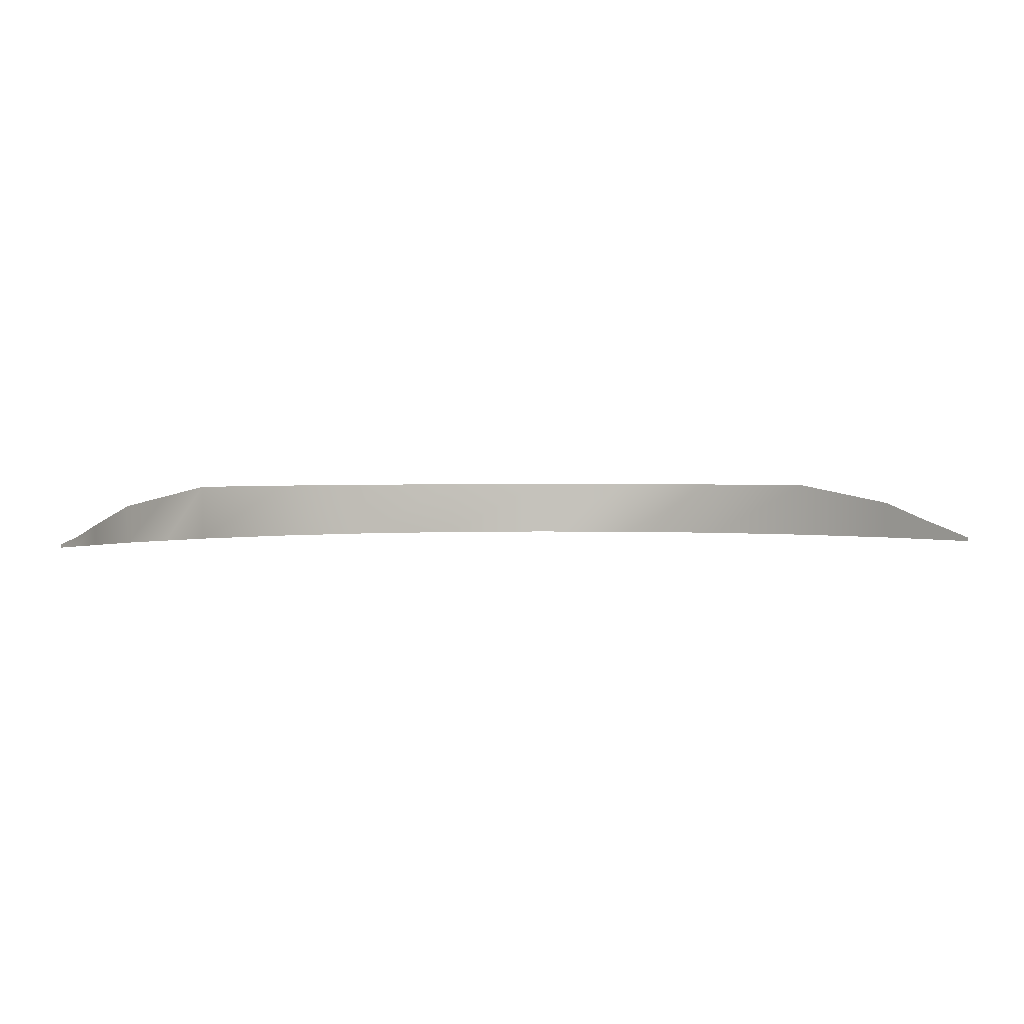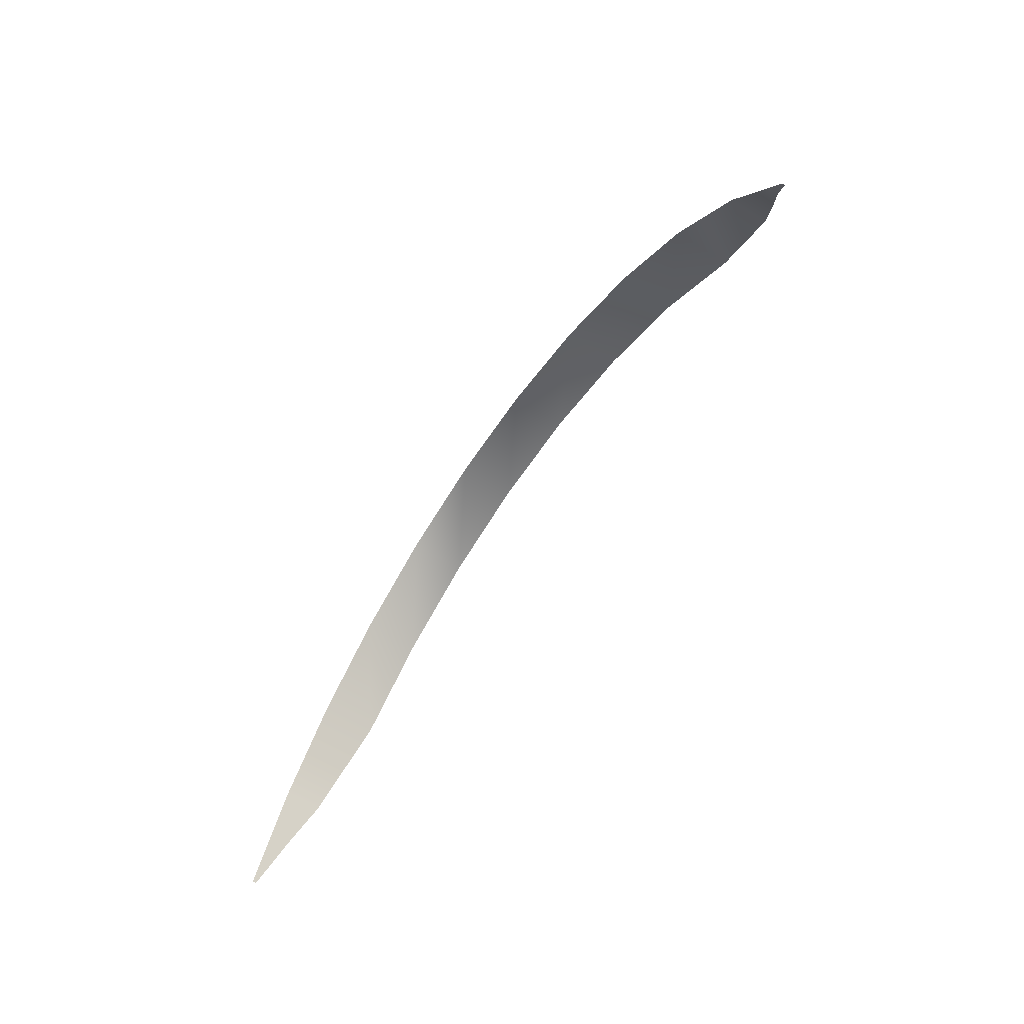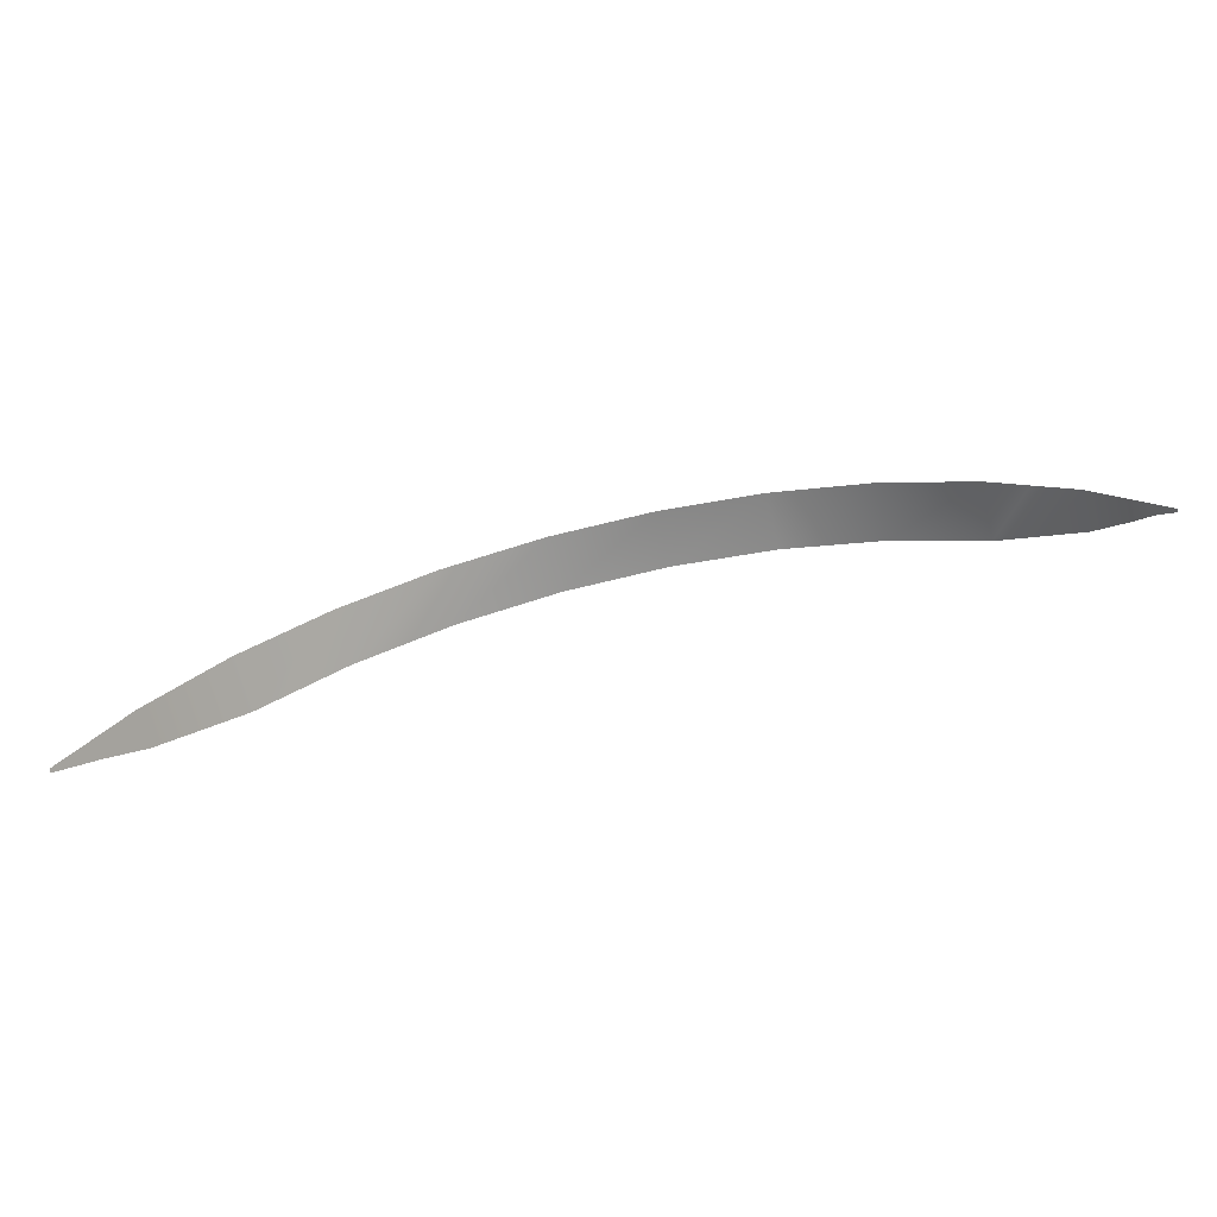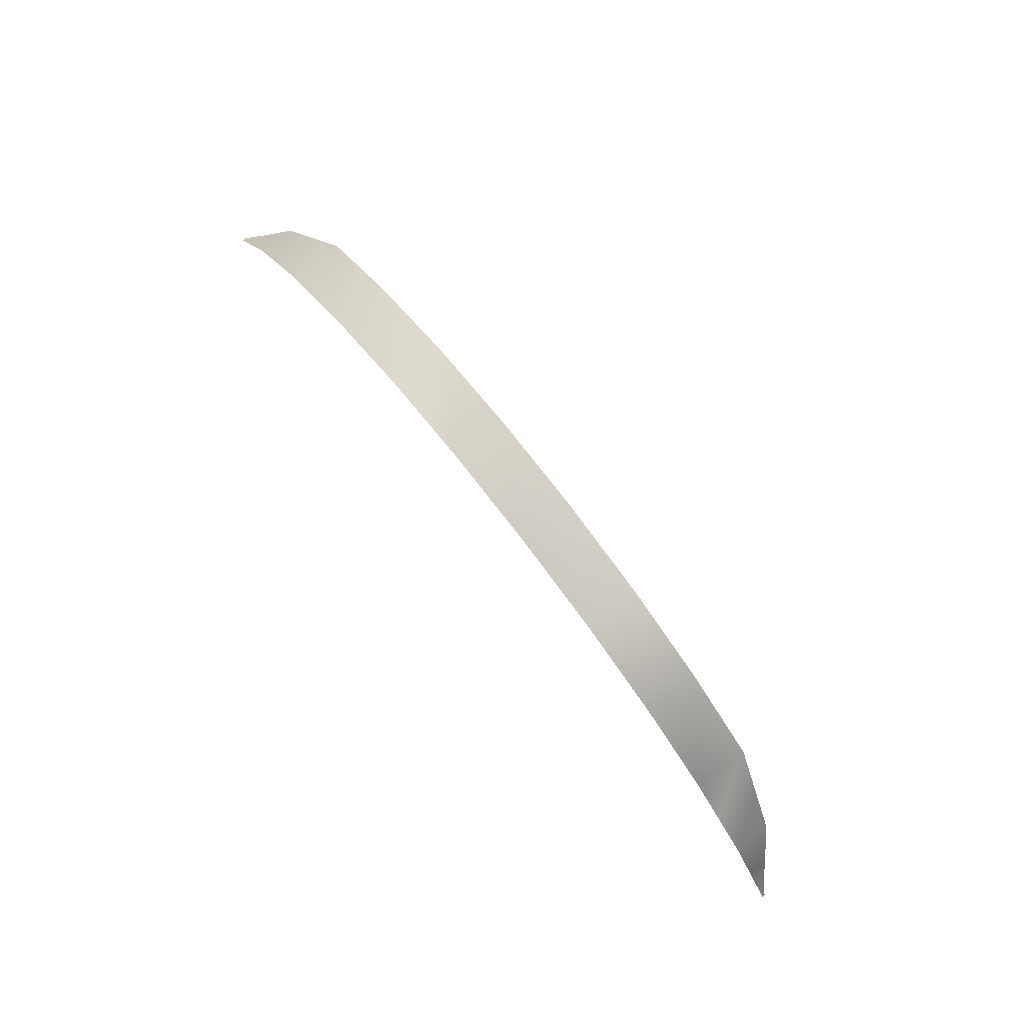
<metadata>
{"format":"obj","ext":"obj","renderer":"f3d","projection":"perspective","resolution":1024,"background":"white","views":[{"elev":2.0,"azim":-7.8,"up":"+Z"},{"elev":-59.3,"azim":-122.9,"up":"+Y"},{"elev":-67.9,"azim":-166.0,"up":"+Y"},{"elev":77.2,"azim":-127.9,"up":"+Y"}]}
</metadata>
<code>
g background_2_military_1_mountains
v 232.4 35.6 20.94
v 232.4 35.6 0.000116
v 191.8 76.25 9e-05
v 191.8 76.25 31.02
v 144.2 108.2 6.5e-05
v 144.2 108.2 31.02
v 91.26 130.3 4.4e-05
v 91.26 130.3 31.02
v 35.09 141.6 2.6e-05
v 35.09 141.6 31.02
v -22.16 141.7 1.3e-05
v -22.16 141.7 31.02
v -78.29 130.6 5e-06
v -78.29 130.6 31.02
v -131.1 108.7 2e-06
v -131.1 108.7 31.02
v -178.7 76.93 5e-06
v -178.7 76.93 31.02
v -198.9 56.68 9e-06
v -198.9 56.68 25.98
v -219.1 36.43 1.3e-05
v -219.1 36.43 20.94
v -235 12.61 2e-05
v -235 12.61 10.95
v -242.9 0.6927 2.3e-05
v -242.9 0.6927 5.481
v -250.8 -11.22 2.6e-05
v -250.8 -11.22 1.633
v 248.3 11.72 11.04
v 248.3 11.72 0.00013
v 256.3 -0.2261 6.667
v 256.3 -0.2261 0.000137
v 264.3 -12.17 2.078
v 264.3 -12.17 0.000144
f -32 -33 -34
f -31 -32 -34
f -30 -32 -31
f -29 -30 -31
f -28 -30 -29
f -27 -28 -29
f -26 -28 -27
f -25 -26 -27
f -24 -26 -25
f -23 -24 -25
f -22 -24 -23
f -21 -22 -23
f -20 -22 -21
f -19 -20 -21
f -18 -20 -19
f -17 -18 -19
f -16 -18 -17
f -15 -16 -17
f -14 -16 -15
f -13 -14 -15
f -12 -14 -13
f -11 -12 -13
f -10 -12 -11
f -9 -10 -11
f -8 -10 -9
f -7 -8 -9
f -33 -5 -6
f -34 -33 -6
f -6 -5 -4
f -5 -3 -4
f -4 -3 -2
f -3 -1 -2

</code>
